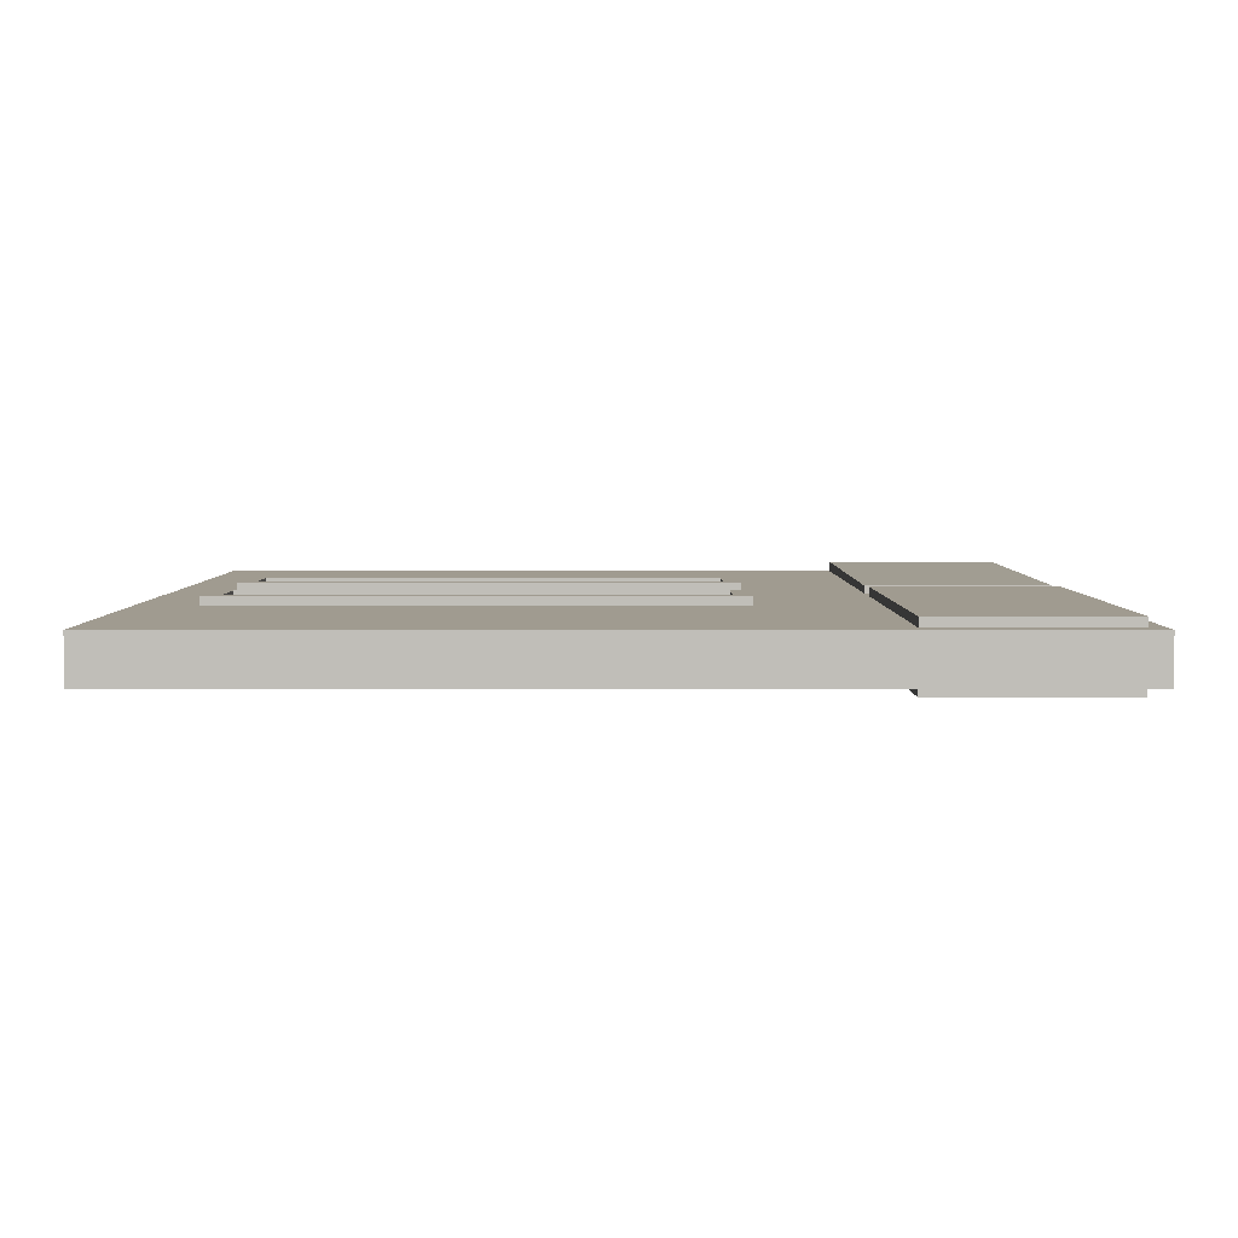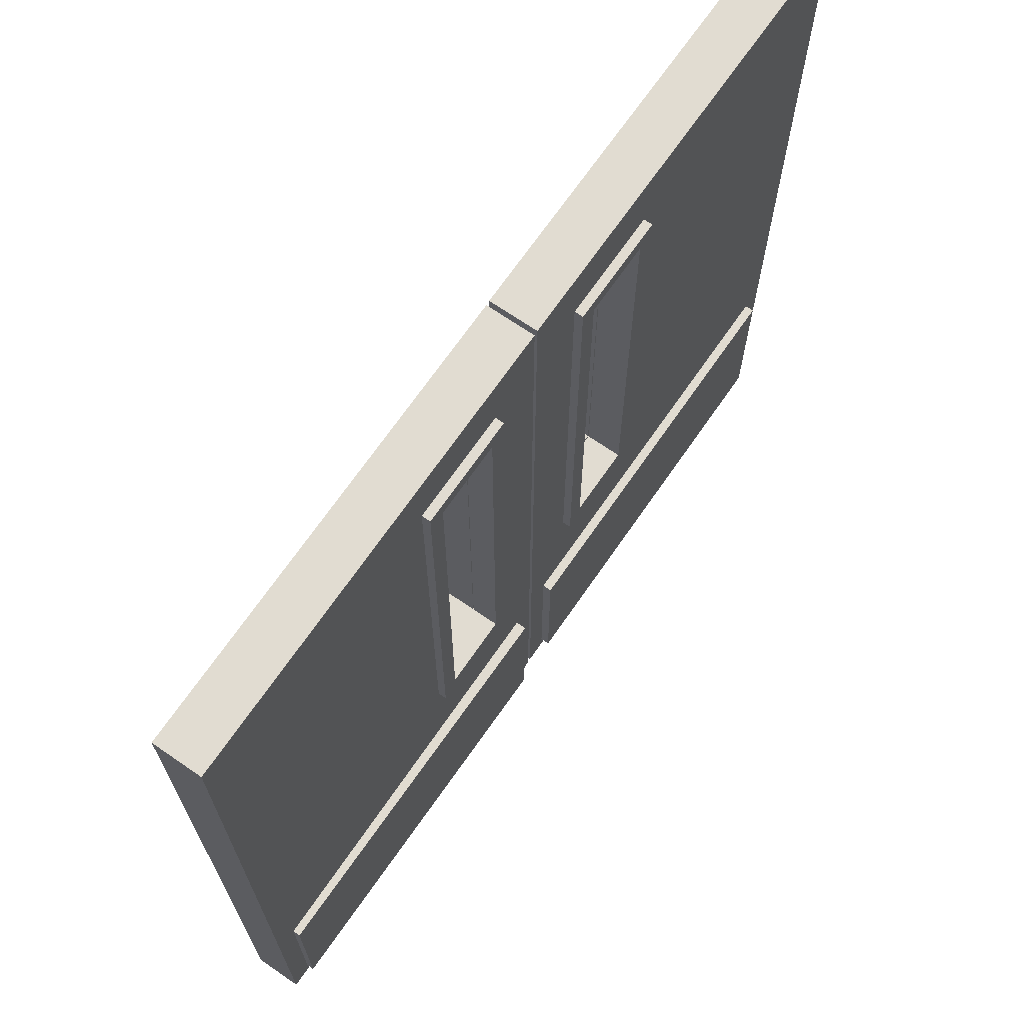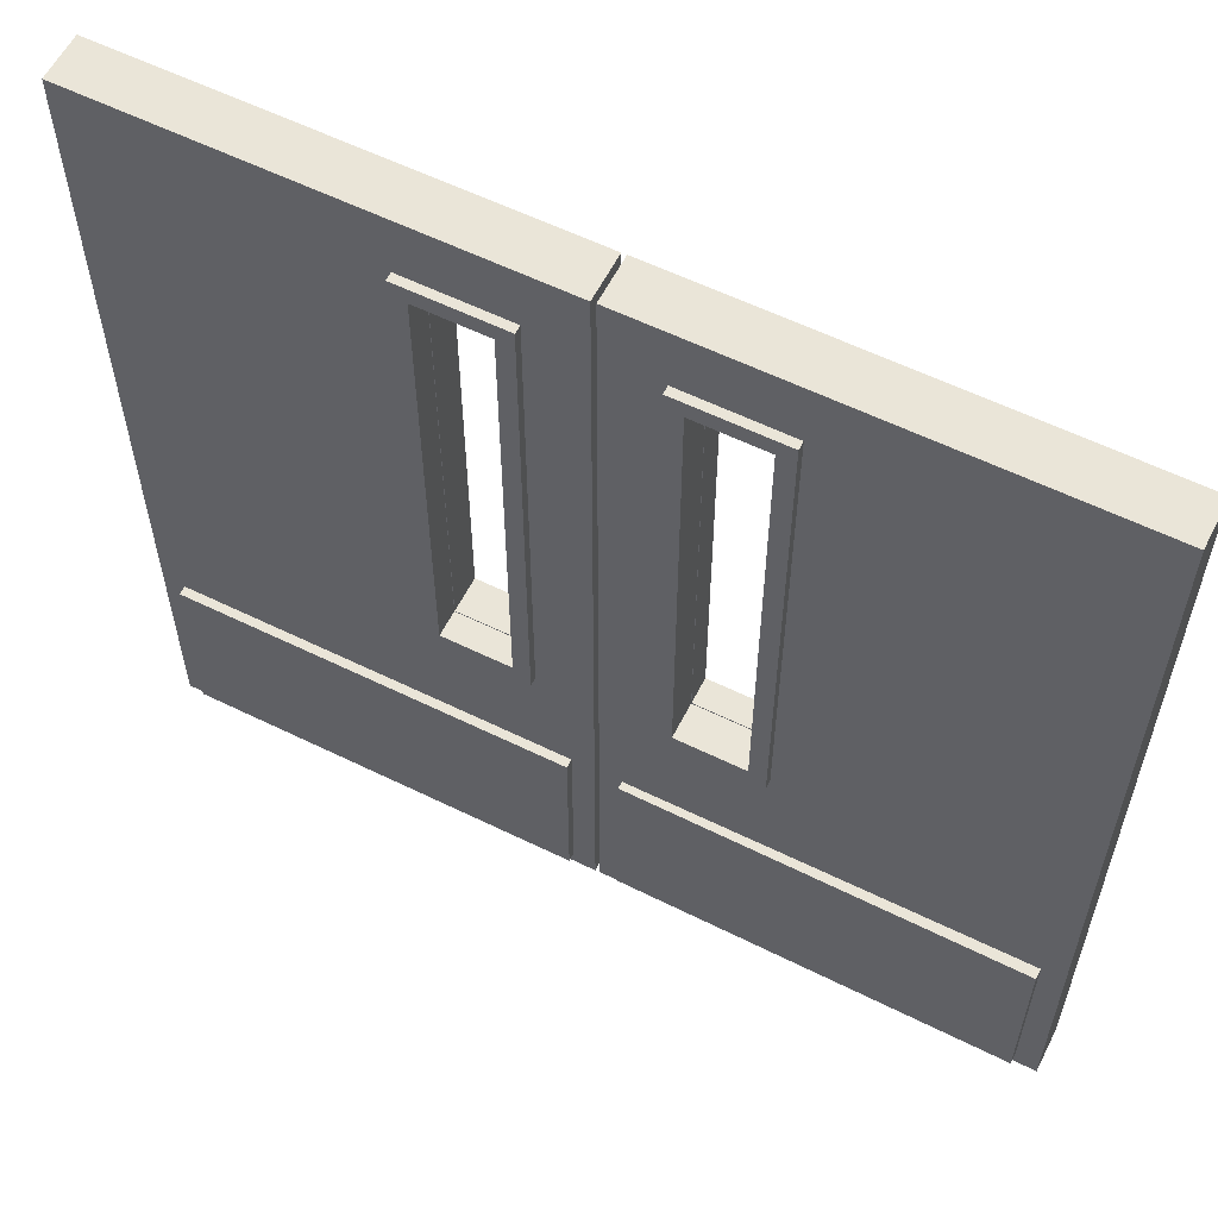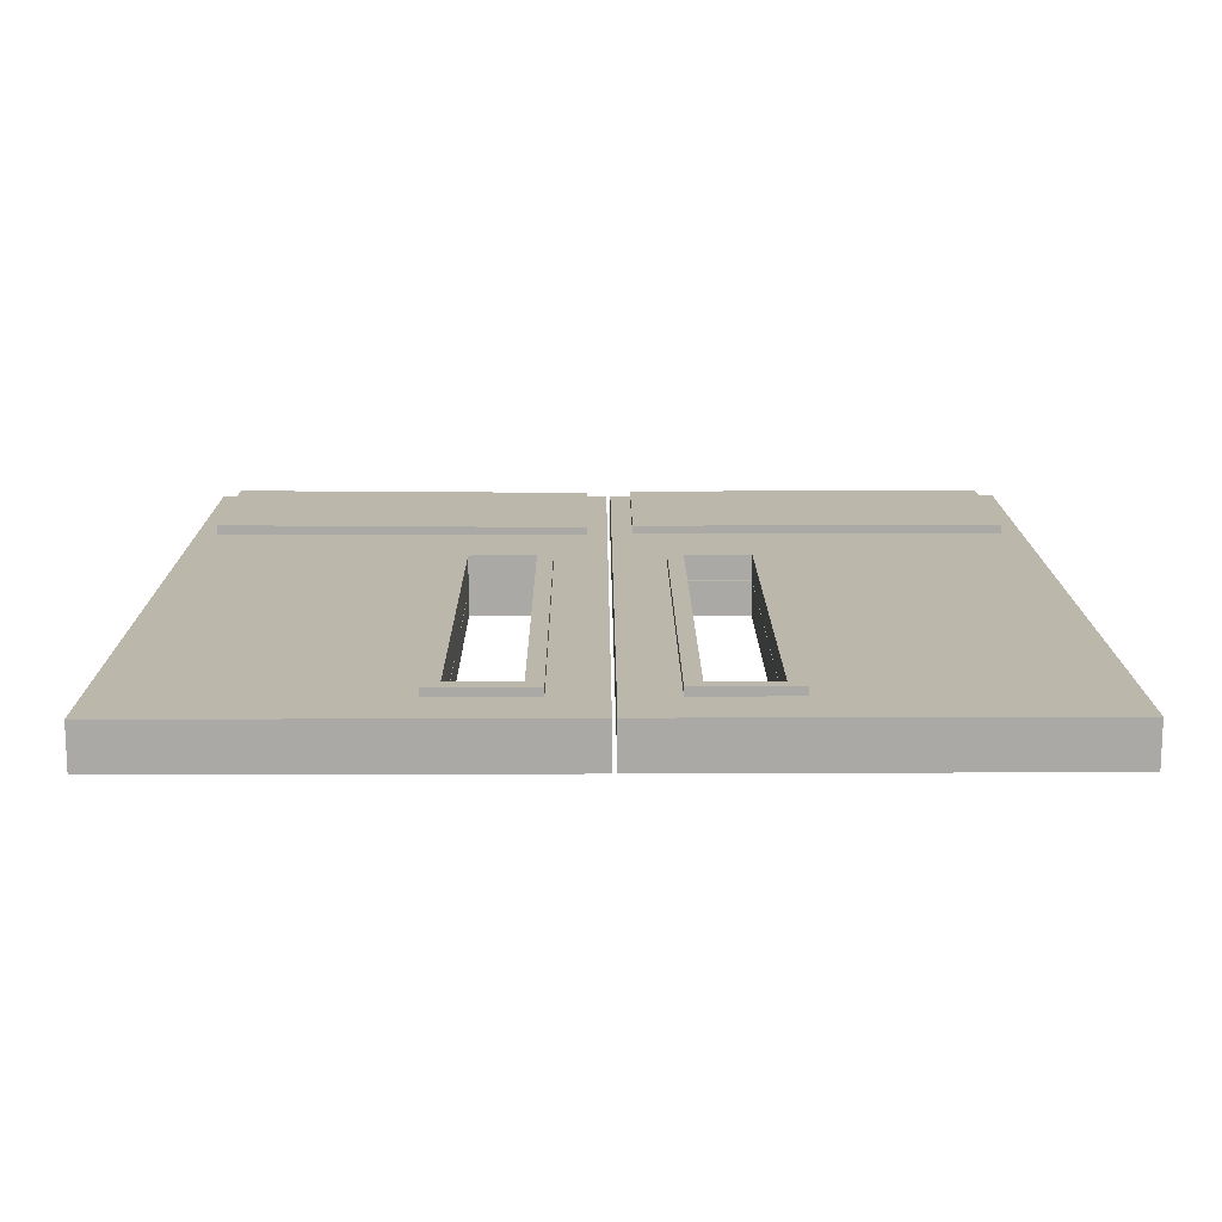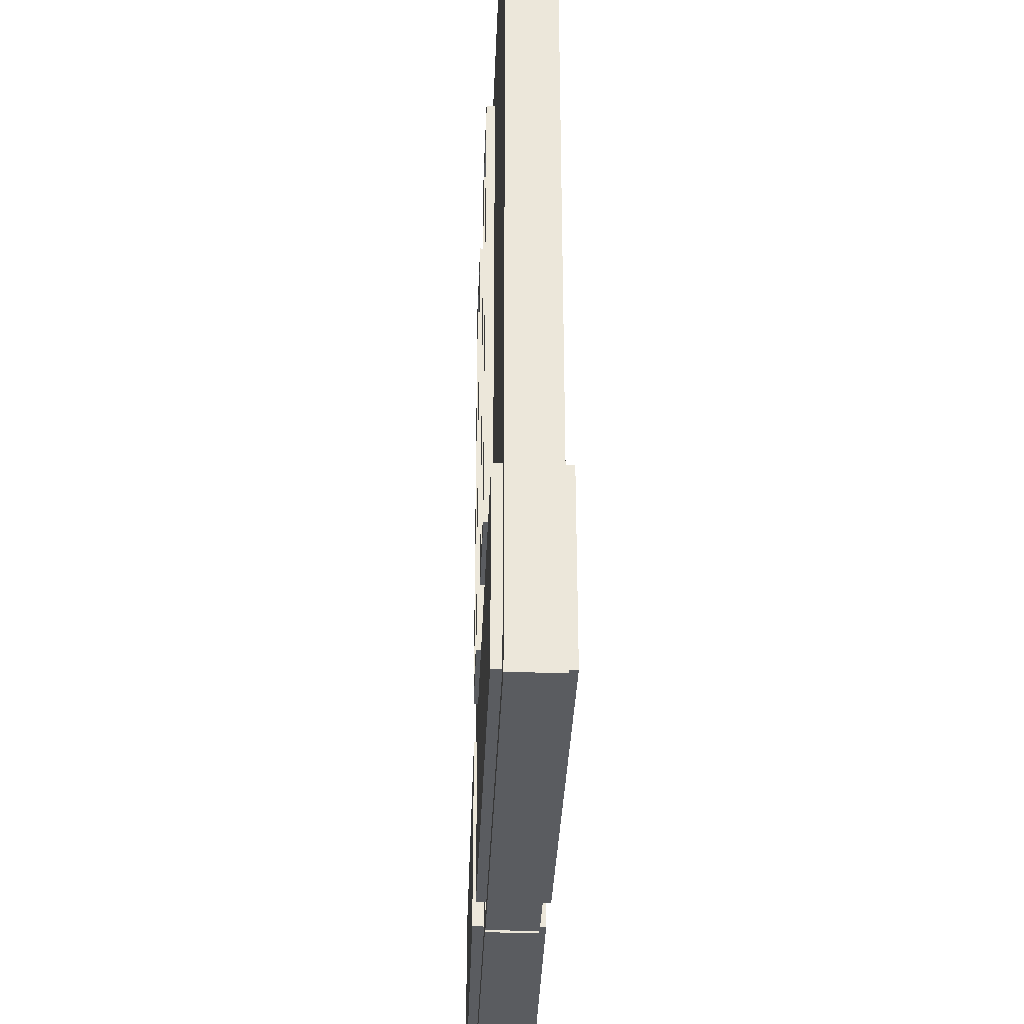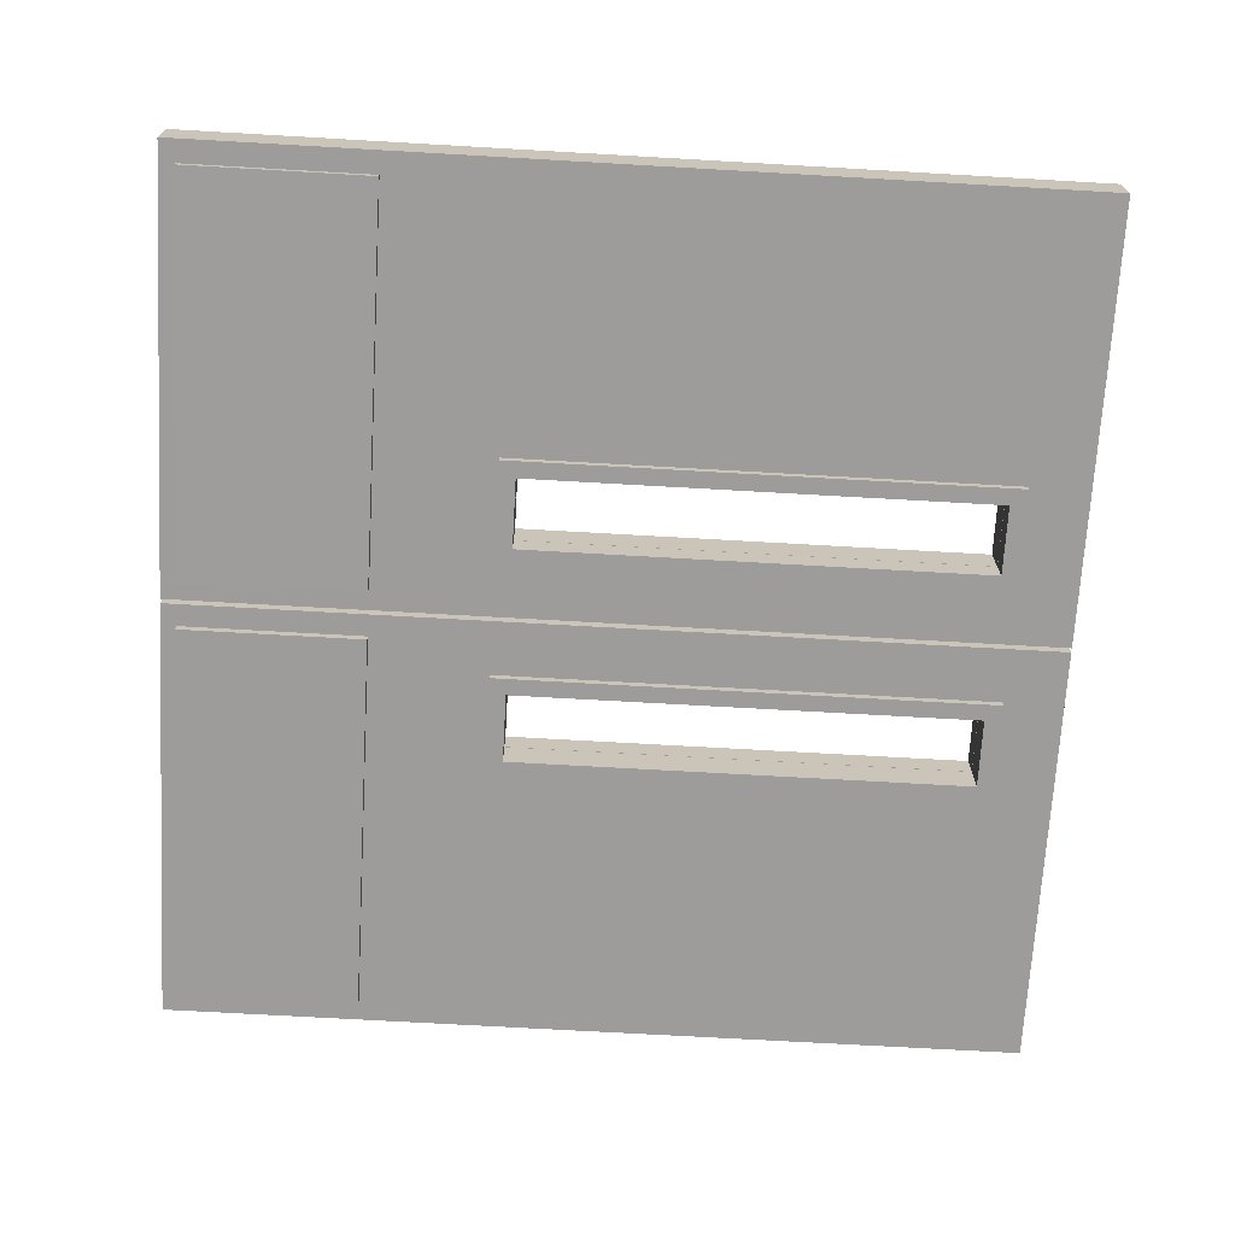
<metadata>
{"format":"obj","ext":"obj","renderer":"f3d","projection":"perspective","resolution":1024,"background":"white","views":[{"elev":4.2,"azim":-90.0,"up":"+Z"},{"elev":69.3,"azim":124.6,"up":"+Y"},{"elev":58.9,"azim":26.8,"up":"+Y"},{"elev":14.4,"azim":179.6,"up":"+Z"},{"elev":-34.1,"azim":-92.2,"up":"+Y"},{"elev":-70.0,"azim":86.7,"up":"+Z"}]}
</metadata>
<code>
g pCube462
v 0.02878 0.00253 -0.379
v 0.02878 0.00253 0.4577
v 0.02878 15.65 -0.379
v 0.02878 15.65 0.4577
v 7.878 15.65 -0.379
v 7.878 15.65 0.4577
v 7.878 0.00253 -0.379
v 7.878 0.00253 0.4577
v 7.878 0.00253 0.4577
v 0.02878 0.00253 0.4577
v 7.878 15.65 0.4577
v 0.02878 15.65 0.4577
v 7.878 0.00253 -0.379
v 0.02878 0.00253 -0.379
v 0.02878 15.65 -0.379
v 7.878 15.65 -0.379
v 7.878 0.00253 0.4577
v 0.02878 0.00253 0.4577
v 7.878 15.65 0.4577
v 0.02878 15.65 0.4577
v 7.878 0.00253 -0.379
v 0.02878 0.00253 -0.379
v 0.02878 15.65 -0.379
v 7.878 15.65 -0.379
v 2.869 5.675 0.4577
v 1.019 5.675 0.4577
v 2.869 14.57 0.4577
v 1.019 14.57 0.4577
v 2.869 5.675 -0.379
v 1.019 5.675 -0.379
v 1.019 14.57 -0.379
v 2.869 14.57 -0.379
v 2.569 5.975 0.4577
v 1.319 5.975 0.4577
v 2.569 14.27 0.4577
v 1.319 14.27 0.4577
v 2.569 5.975 -0.379
v 1.319 5.975 -0.379
v 1.319 14.27 -0.379
v 2.569 14.27 -0.379
v 2.569 5.975 -0.04227
v 1.319 5.975 -0.04227
v 2.569 14.27 -0.04227
v 1.319 14.27 -0.04227
v 2.569 5.975 -0.05313
v 1.319 5.975 -0.05313
v 1.319 14.27 -0.05313
v 2.569 14.27 -0.05313
v 2.869 5.675 0.6077
v 1.019 5.675 0.6077
v 2.569 5.975 0.6077
v 1.319 5.975 0.6077
v 2.869 14.57 0.6077
v 2.569 14.27 0.6077
v 1.019 14.57 0.6077
v 1.319 14.27 0.6077
v 2.869 5.675 -0.529
v 1.019 5.675 -0.529
v 1.319 5.975 -0.529
v 2.569 5.975 -0.529
v 1.019 14.57 -0.529
v 1.319 14.27 -0.529
v 2.869 14.57 -0.529
v 2.569 14.27 -0.529
v 0.4348 0.2847 -0.5661
v 0.426 0.2847 0.5913
v 0.4348 3.562 -0.5661
v 0.426 3.562 0.5913
v 7.481 3.562 -0.5126
v 7.472 3.562 0.6448
v 7.481 0.2847 -0.5126
v 7.472 0.2847 0.6448
v -0.4519 0.2847 0.6239
v -0.4519 0.2847 -0.5335
v -0.4519 3.562 0.6239
v -0.4519 3.562 -0.5335
v -7.498 3.562 0.6239
v -7.498 3.562 -0.5335
v -7.498 0.2847 0.6239
v -7.498 0.2847 -0.5335
v -0.05038 0.00253 0.4636
v -0.05038 0.00253 -0.3732
v -0.05038 15.65 0.4636
v -0.05038 15.65 -0.3732
v -7.9 15.65 0.4636
v -7.9 15.65 -0.3732
v -7.9 0.00253 0.4636
v -7.9 0.00253 -0.3732
v -7.9 0.00253 -0.3732
v -0.05038 0.00253 -0.3732
v -7.9 15.65 -0.3732
v -0.05038 15.65 -0.3732
v -7.9 0.00253 0.4636
v -0.05038 0.00253 0.4636
v -0.05038 15.65 0.4636
v -7.9 15.65 0.4636
v -7.9 0.00253 -0.3732
v -0.05038 0.00253 -0.3732
v -7.9 15.65 -0.3732
v -0.05038 15.65 -0.3732
v -7.9 0.00253 0.4636
v -0.05038 0.00253 0.4636
v -0.05038 15.65 0.4636
v -7.9 15.65 0.4636
v -2.89 5.675 -0.3732
v -1.041 5.675 -0.3732
v -2.89 14.57 -0.3732
v -1.041 14.57 -0.3732
v -2.89 5.675 0.4636
v -1.041 5.675 0.4636
v -1.041 14.57 0.4636
v -2.89 14.57 0.4636
v -2.59 5.975 -0.3732
v -1.341 5.975 -0.3732
v -2.59 14.27 -0.3732
v -1.341 14.27 -0.3732
v -2.59 5.975 0.4636
v -1.341 5.975 0.4636
v -1.341 14.27 0.4636
v -2.59 14.27 0.4636
v -2.59 5.975 0.1268
v -1.341 5.975 0.1268
v -2.59 14.27 0.1268
v -1.341 14.27 0.1268
v -2.59 5.975 0.1377
v -1.341 5.975 0.1377
v -1.341 14.27 0.1377
v -2.59 14.27 0.1377
v -2.89 5.675 -0.5232
v -1.041 5.675 -0.5232
v -2.59 5.975 -0.5232
v -1.341 5.975 -0.5232
v -2.89 14.57 -0.5232
v -2.59 14.27 -0.5232
v -1.041 14.57 -0.5232
v -1.341 14.27 -0.5232
v -2.89 5.675 0.6136
v -1.041 5.675 0.6136
v -1.341 5.975 0.6136
v -2.59 5.975 0.6136
v -1.041 14.57 0.6136
v -1.341 14.27 0.6136
v -2.89 14.57 0.6136
v -2.59 14.27 0.6136
f 1 2 4 3
f 3 4 6 5
f 5 6 8 7
f 7 8 2 1
f 2 8 9 10
f 8 6 11 9
f 6 4 12 11
f 4 2 10 12
f 7 1 14 13
f 1 3 15 14
f 3 5 16 15
f 5 7 13 16
f 10 9 17 18
f 18 17 25 26
f 17 19 27 25
f 19 20 28 27
f 20 18 26 28
f 9 11 19 17
f 11 12 20 19
f 12 10 18 20
f 13 14 22 21
f 21 22 30 29
f 22 23 31 30
f 23 24 32 31
f 24 21 29 32
f 14 15 23 22
f 15 16 24 23
f 16 13 21 24
f 50 49 51 52
f 49 53 54 51
f 53 55 56 54
f 55 50 52 56
f 57 58 59 60
f 58 61 62 59
f 61 63 64 62
f 63 57 60 64
f 34 33 41 42
f 33 34 52 51
f 33 35 43 41
f 35 33 51 54
f 35 36 44 43
f 36 35 54 56
f 36 34 42 44
f 34 36 56 52
f 37 38 46 45
f 38 37 60 59
f 38 39 47 46
f 39 38 59 62
f 39 40 48 47
f 40 39 62 64
f 40 37 45 48
f 37 40 64 60
f 26 25 49 50
f 25 27 53 49
f 27 28 55 53
f 28 26 50 55
f 29 30 58 57
f 30 31 61 58
f 31 32 63 61
f 32 29 57 63
f 65 66 68 67
f 67 68 70 69
f 69 70 72 71
f 71 72 66 65
f 66 72 70 68
f 71 65 67 69
f 73 74 76 75
f 75 76 78 77
f 77 78 80 79
f 79 80 74 73
f 74 80 78 76
f 79 73 75 77
f 81 82 84 83
f 83 84 86 85
f 85 86 88 87
f 87 88 82 81
f 82 88 89 90
f 88 86 91 89
f 89 91 99 97
f 86 84 92 91
f 84 82 90 92
f 92 90 98 100
f 87 81 94 93
f 81 83 95 94
f 83 85 96 95
f 85 87 93 96
f 90 89 97 98
f 98 97 105 106
f 97 99 107 105
f 99 100 108 107
f 100 98 106 108
f 91 92 100 99
f 93 94 102 101
f 101 102 110 109
f 102 103 111 110
f 103 104 112 111
f 104 101 109 112
f 94 95 103 102
f 95 96 104 103
f 96 93 101 104
f 130 129 131 132
f 129 133 134 131
f 133 135 136 134
f 135 130 132 136
f 137 138 139 140
f 138 141 142 139
f 141 143 144 142
f 143 137 140 144
f 114 113 121 122
f 113 114 132 131
f 113 115 123 121
f 115 113 131 134
f 115 116 124 123
f 116 115 134 136
f 116 114 122 124
f 114 116 136 132
f 117 118 126 125
f 118 117 140 139
f 118 119 127 126
f 119 118 139 142
f 119 120 128 127
f 120 119 142 144
f 120 117 125 128
f 117 120 144 140
f 106 105 129 130
f 105 107 133 129
f 107 108 135 133
f 108 106 130 135
f 109 110 138 137
f 110 111 141 138
f 111 112 143 141
f 112 109 137 143

</code>
